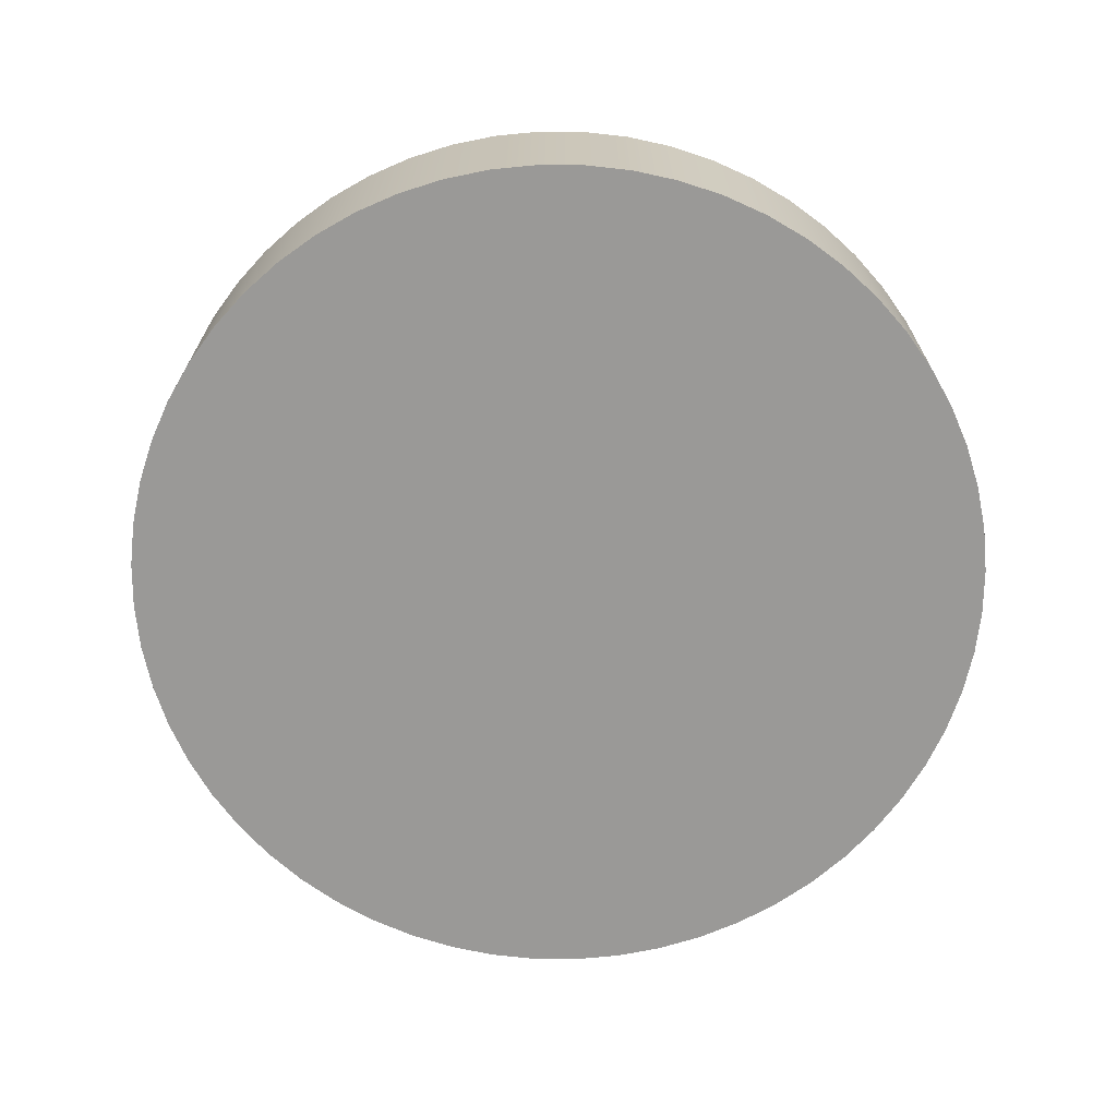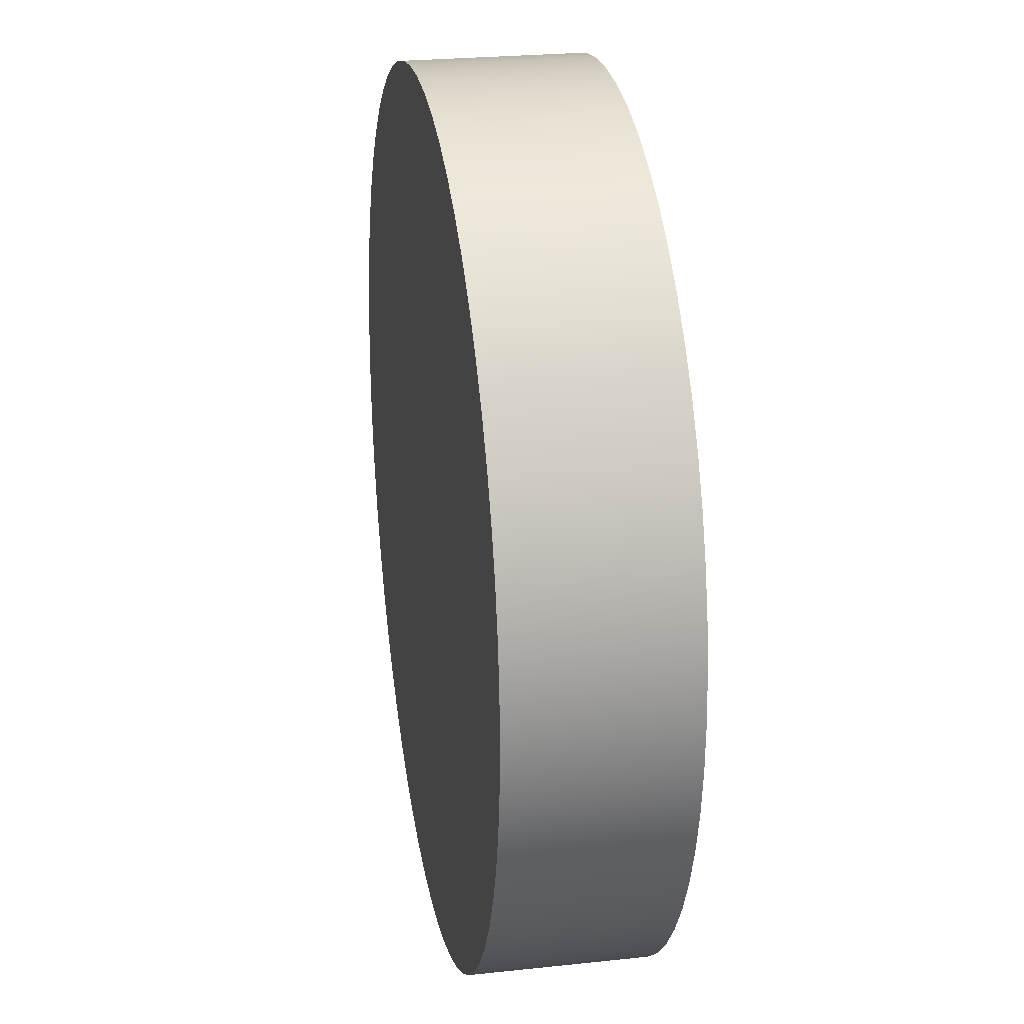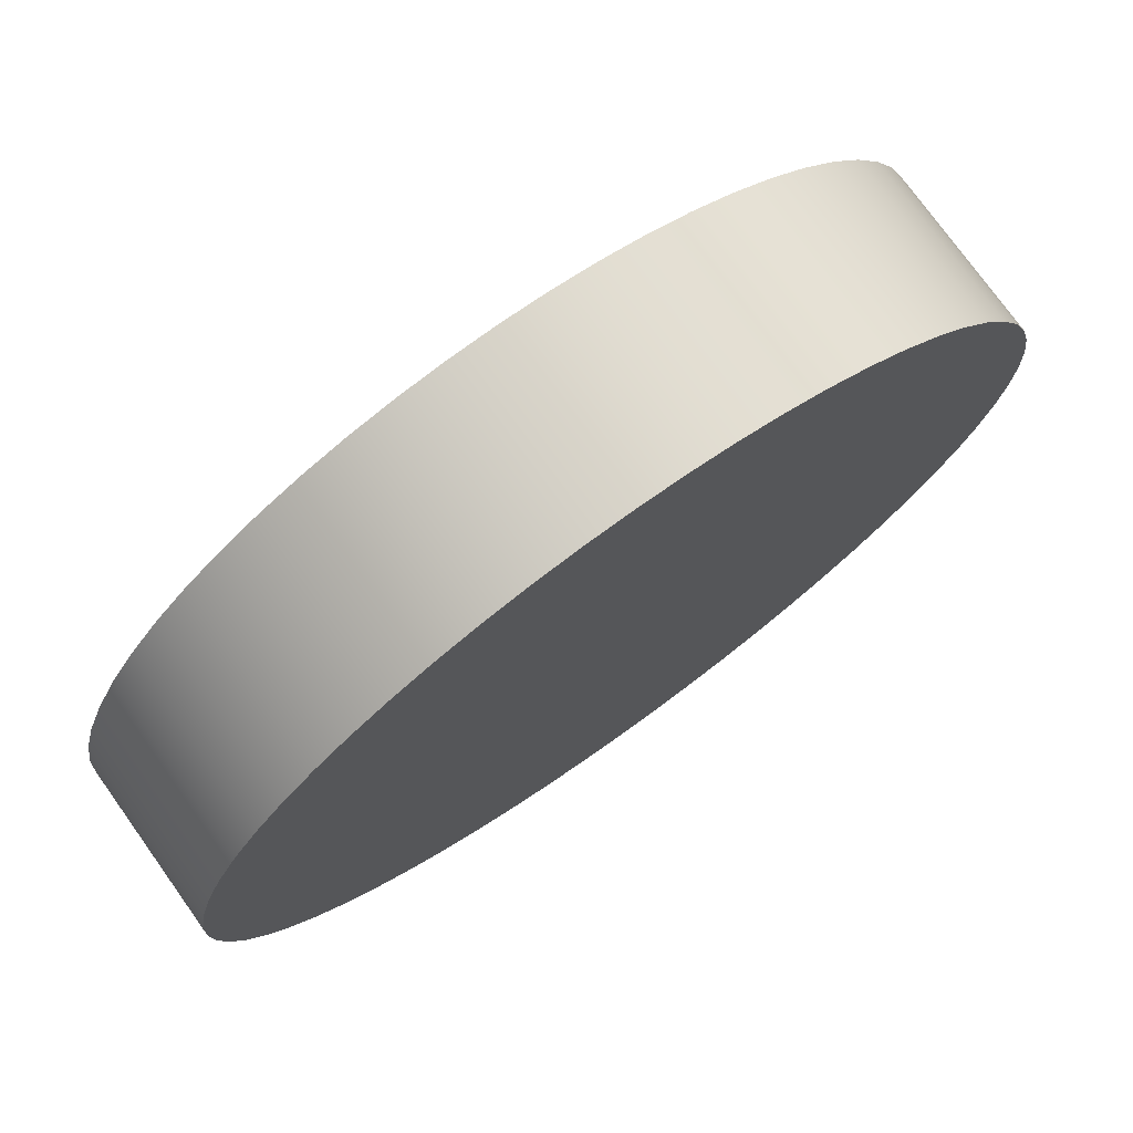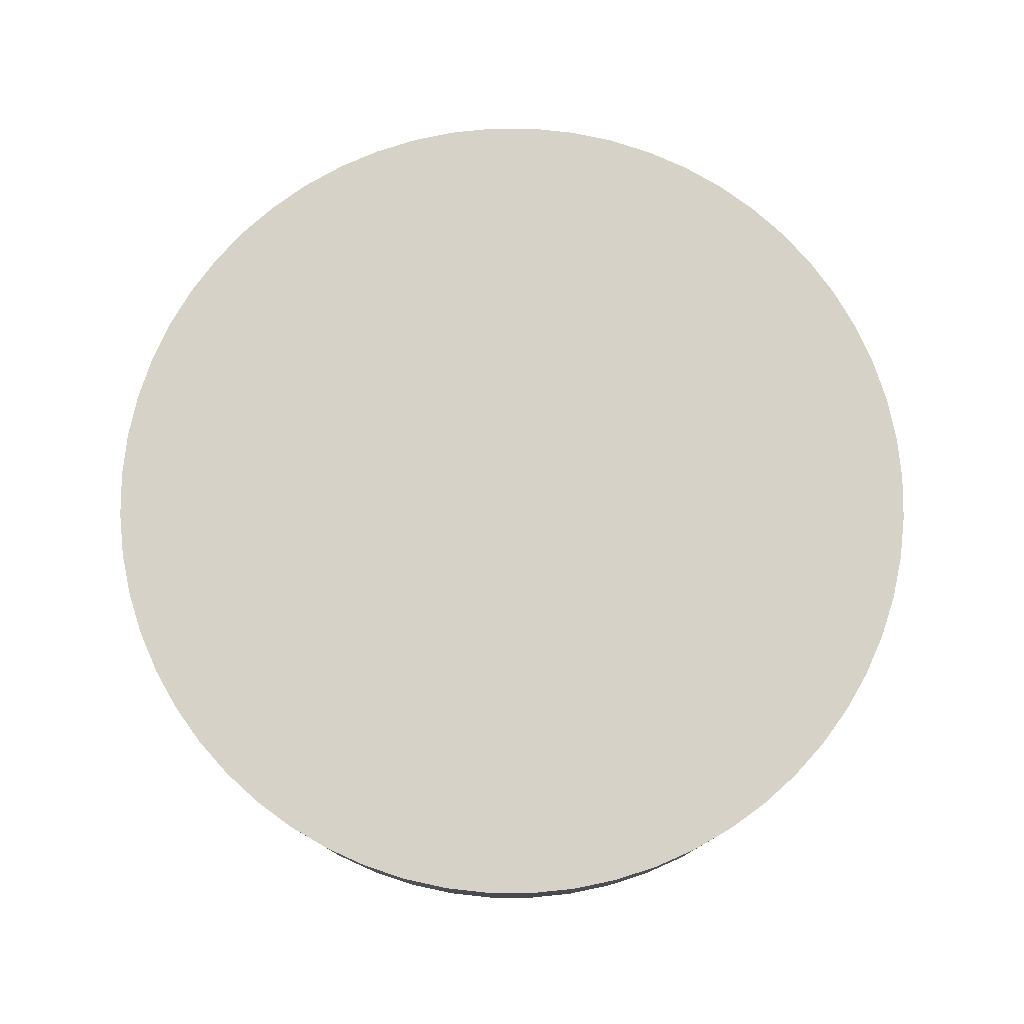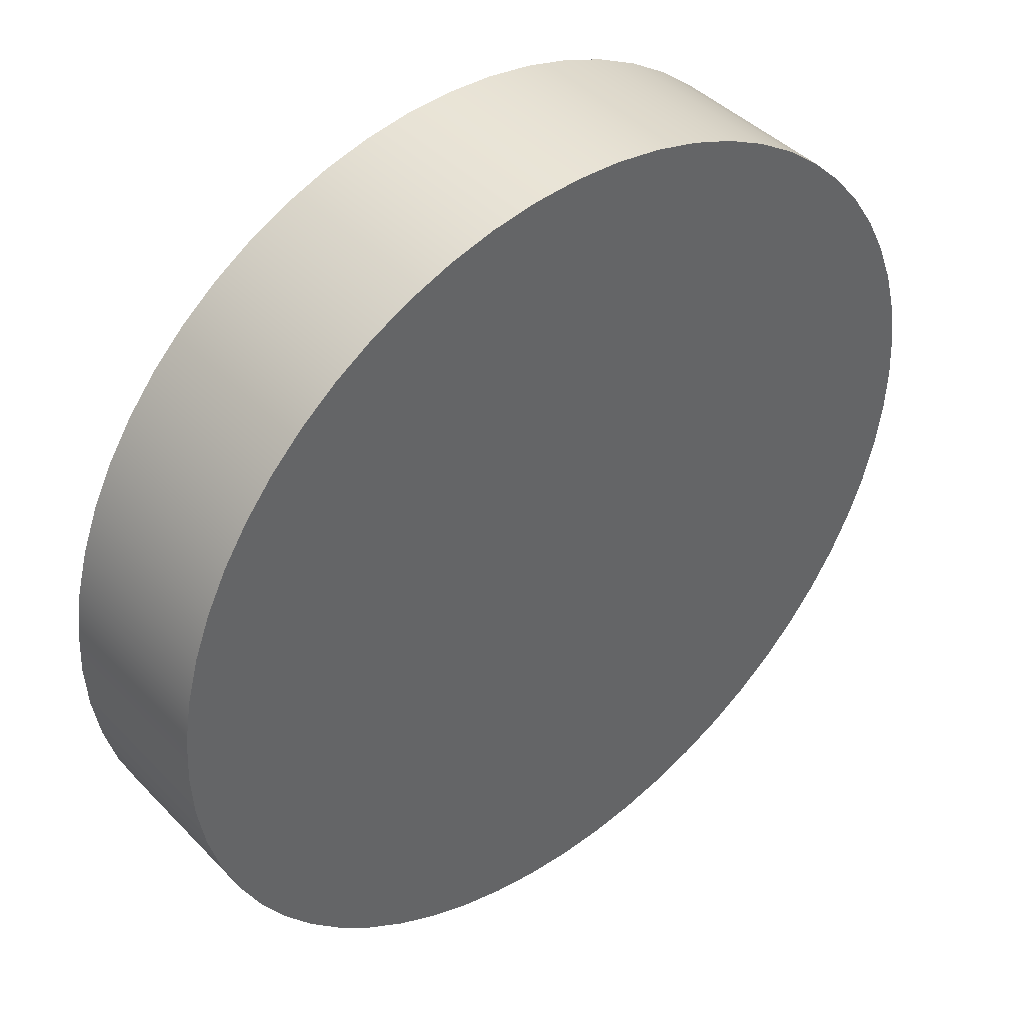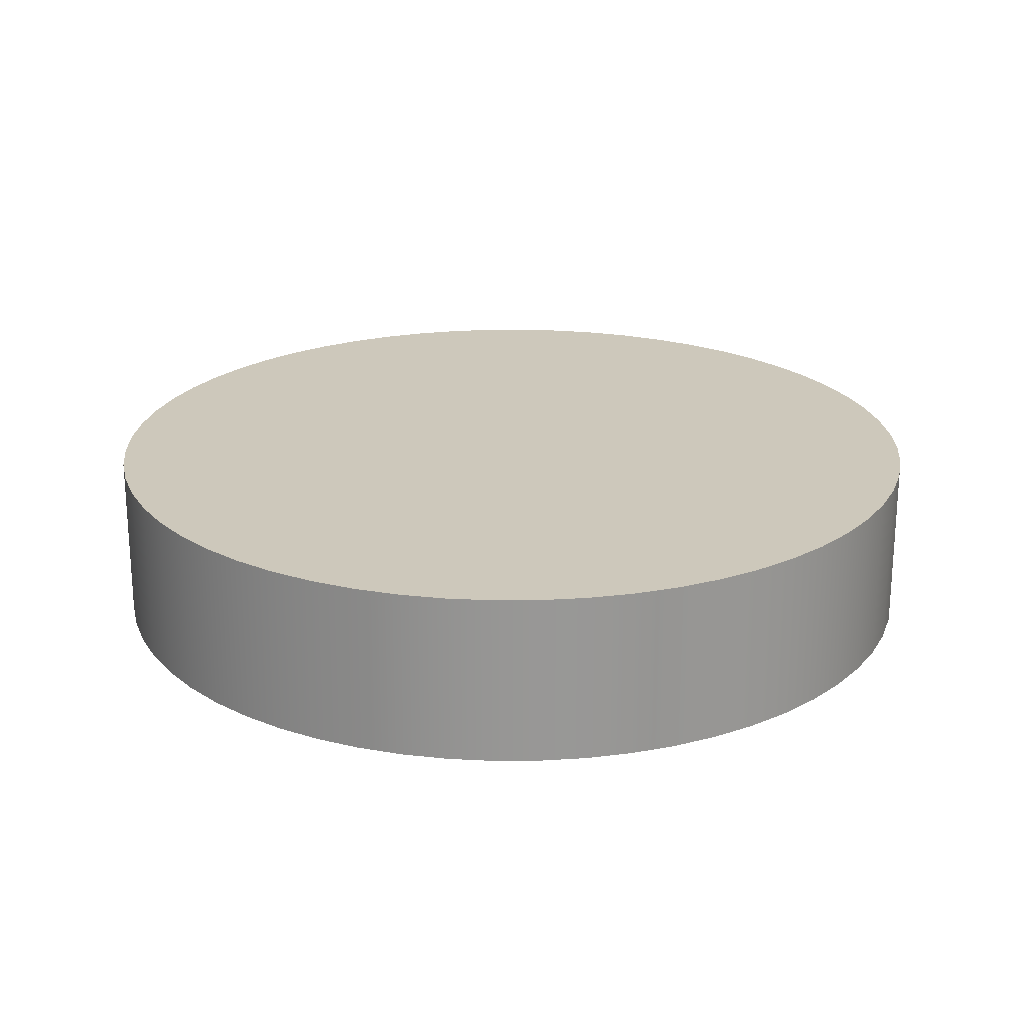
<metadata>
{"format":"obj","ext":"obj","renderer":"f3d","projection":"perspective","resolution":1024,"background":"white","views":[{"elev":-68.9,"azim":32.6,"up":"+Z"},{"elev":25.1,"azim":80.1,"up":"+Y"},{"elev":75.5,"azim":144.4,"up":"+Y"},{"elev":77.9,"azim":171.2,"up":"+Z"},{"elev":42.5,"azim":-39.7,"up":"+Y"},{"elev":22.0,"azim":-111.6,"up":"+Z"}]}
</metadata>
<code>
v 3.946 -3.93 0.7
v 3.956 -3.744 0.7
v 3.985 -3.561 0.7
v 4.033 -3.381 0.7
v 4.099 -3.208 0.7
v 4.184 -3.042 0.7
v 4.285 -2.886 0.7
v 4.402 -2.742 0.7
v 4.533 -2.611 0.7
v 4.678 -2.494 0.7
v 4.834 -2.392 0.7
v 4.999 -2.308 0.7
v 5.173 -2.242 0.7
v 5.352 -2.193 0.7
v 5.536 -2.164 0.7
v 5.721 -2.155 0.7
v 5.907 -2.164 0.7
v 6.09 -2.193 0.7
v 6.27 -2.242 0.7
v 6.443 -2.308 0.7
v 6.609 -2.392 0.7
v 6.765 -2.494 0.7
v 6.909 -2.611 0.7
v 7.04 -2.742 0.7
v 7.157 -2.886 0.7
v 7.258 -3.042 0.7
v 7.343 -3.208 0.7
v 7.409 -3.381 0.7
v 7.457 -3.561 0.7
v 7.487 -3.744 0.7
v 7.496 -3.93 0.7
v 7.487 -4.115 0.7
v 7.457 -4.299 0.7
v 7.409 -4.478 0.7
v 7.343 -4.652 0.7
v 7.258 -4.817 0.7
v 7.157 -4.973 0.7
v 7.04 -5.118 0.7
v 6.909 -5.249 0.7
v 6.765 -5.366 0.7
v 6.609 -5.467 0.7
v 6.443 -5.551 0.7
v 6.27 -5.618 0.7
v 6.09 -5.666 0.7
v 5.907 -5.695 0.7
v 5.721 -5.705 0.7
v 5.536 -5.695 0.7
v 5.352 -5.666 0.7
v 5.173 -5.618 0.7
v 4.999 -5.551 0.7
v 4.834 -5.467 0.7
v 4.678 -5.366 0.7
v 4.533 -5.249 0.7
v 4.402 -5.118 0.7
v 4.285 -4.973 0.7
v 4.184 -4.817 0.7
v 4.099 -4.652 0.7
v 4.033 -4.478 0.7
v 3.985 -4.299 0.7
v 3.956 -4.115 0.7
v 3.946 -3.93 0
v 3.956 -4.115 0
v 3.985 -4.299 0
v 4.033 -4.478 0
v 4.099 -4.652 0
v 4.184 -4.817 0
v 4.285 -4.973 0
v 4.402 -5.118 0
v 4.533 -5.249 0
v 4.678 -5.366 0
v 4.834 -5.467 0
v 4.999 -5.551 0
v 5.173 -5.618 0
v 5.352 -5.666 0
v 5.536 -5.695 0
v 5.721 -5.705 0
v 5.907 -5.695 0
v 6.09 -5.666 0
v 6.27 -5.618 0
v 6.443 -5.551 0
v 6.609 -5.467 0
v 6.765 -5.366 0
v 6.909 -5.249 0
v 7.04 -5.118 0
v 7.157 -4.973 0
v 7.258 -4.817 0
v 7.343 -4.652 0
v 7.409 -4.478 0
v 7.457 -4.299 0
v 7.487 -4.115 0
v 7.496 -3.93 0
v 7.487 -3.744 0
v 7.457 -3.561 0
v 7.409 -3.381 0
v 7.343 -3.208 0
v 7.258 -3.042 0
v 7.157 -2.886 0
v 7.04 -2.742 0
v 6.909 -2.611 0
v 6.765 -2.494 0
v 6.609 -2.392 0
v 6.443 -2.308 0
v 6.27 -2.242 0
v 6.09 -2.193 0
v 5.907 -2.164 0
v 5.721 -2.155 0
v 5.536 -2.164 0
v 5.352 -2.193 0
v 5.173 -2.242 0
v 4.999 -2.308 0
v 4.834 -2.392 0
v 4.678 -2.494 0
v 4.533 -2.611 0
v 4.402 -2.742 0
v 4.285 -2.886 0
v 4.184 -3.042 0
v 4.099 -3.208 0
v 4.033 -3.381 0
v 3.985 -3.561 0
v 3.956 -3.744 0
v 3.946 -3.93 0
v 3.946 -3.93 0.7
v 3.946 -3.93 0.7
v 3.956 -4.115 0.7
v 3.985 -4.299 0.7
v 4.033 -4.478 0.7
v 4.099 -4.652 0.7
v 4.184 -4.817 0.7
v 4.285 -4.973 0.7
v 4.402 -5.118 0.7
v 4.533 -5.249 0.7
v 4.678 -5.366 0.7
v 4.834 -5.467 0.7
v 4.999 -5.551 0.7
v 5.173 -5.618 0.7
v 5.352 -5.666 0.7
v 5.536 -5.695 0.7
v 5.721 -5.705 0.7
v 5.907 -5.695 0.7
v 6.09 -5.666 0.7
v 6.27 -5.618 0.7
v 6.443 -5.551 0.7
v 6.609 -5.467 0.7
v 6.765 -5.366 0.7
v 6.909 -5.249 0.7
v 7.04 -5.118 0.7
v 7.157 -4.973 0.7
v 7.258 -4.817 0.7
v 7.343 -4.652 0.7
v 7.409 -4.478 0.7
v 7.457 -4.299 0.7
v 7.487 -4.115 0.7
v 7.496 -3.93 0.7
v 7.487 -3.744 0.7
v 7.457 -3.561 0.7
v 7.409 -3.381 0.7
v 7.343 -3.208 0.7
v 7.258 -3.042 0.7
v 7.157 -2.886 0.7
v 7.04 -2.742 0.7
v 6.909 -2.611 0.7
v 6.765 -2.494 0.7
v 6.609 -2.392 0.7
v 6.443 -2.308 0.7
v 6.27 -2.242 0.7
v 6.09 -2.193 0.7
v 5.907 -2.164 0.7
v 5.721 -2.155 0.7
v 5.536 -2.164 0.7
v 5.352 -2.193 0.7
v 5.173 -2.242 0.7
v 4.999 -2.308 0.7
v 4.834 -2.392 0.7
v 4.678 -2.494 0.7
v 4.533 -2.611 0.7
v 4.402 -2.742 0.7
v 4.285 -2.886 0.7
v 4.184 -3.042 0.7
v 4.099 -3.208 0.7
v 4.033 -3.381 0.7
v 3.985 -3.561 0.7
v 3.956 -3.744 0.7
v 3.946 -3.93 0
v 3.956 -3.744 0
v 3.985 -3.561 0
v 4.033 -3.381 0
v 4.099 -3.208 0
v 4.184 -3.042 0
v 4.285 -2.886 0
v 4.402 -2.742 0
v 4.533 -2.611 0
v 4.678 -2.494 0
v 4.834 -2.392 0
v 4.999 -2.308 0
v 5.173 -2.242 0
v 5.352 -2.193 0
v 5.536 -2.164 0
v 5.721 -2.155 0
v 5.907 -2.164 0
v 6.09 -2.193 0
v 6.27 -2.242 0
v 6.443 -2.308 0
v 6.609 -2.392 0
v 6.765 -2.494 0
v 6.909 -2.611 0
v 7.04 -2.742 0
v 7.157 -2.886 0
v 7.258 -3.042 0
v 7.343 -3.208 0
v 7.409 -3.381 0
v 7.457 -3.561 0
v 7.487 -3.744 0
v 7.496 -3.93 0
v 7.487 -4.115 0
v 7.457 -4.299 0
v 7.409 -4.478 0
v 7.343 -4.652 0
v 7.258 -4.817 0
v 7.157 -4.973 0
v 7.04 -5.118 0
v 6.909 -5.249 0
v 6.765 -5.366 0
v 6.609 -5.467 0
v 6.443 -5.551 0
v 6.27 -5.618 0
v 6.09 -5.666 0
v 5.907 -5.695 0
v 5.721 -5.705 0
v 5.536 -5.695 0
v 5.352 -5.666 0
v 5.173 -5.618 0
v 4.999 -5.551 0
v 4.834 -5.467 0
v 4.678 -5.366 0
v 4.533 -5.249 0
v 4.402 -5.118 0
v 4.285 -4.973 0
v 4.184 -4.817 0
v 4.099 -4.652 0
v 4.033 -4.478 0
v 3.985 -4.299 0
v 3.956 -4.115 0
g 61fd7aa6-e331-11ea-b8f8-54bf646e7e1f
f 2 120 1
f 1 120 121
f 122 61 60
f 60 61 62
f 60 62 59
f 59 62 63
f 59 63 58
f 58 63 64
f 58 64 57
f 57 64 65
f 57 65 56
f 56 65 66
f 56 66 55
f 55 66 67
f 55 67 54
f 54 67 68
f 54 68 53
f 53 68 69
f 53 69 52
f 52 69 70
f 52 70 51
f 51 70 71
f 51 71 50
f 50 71 72
f 50 72 49
f 49 72 73
f 49 73 48
f 48 73 74
f 48 74 47
f 47 74 75
f 47 75 46
f 46 75 76
f 46 76 45
f 45 76 77
f 45 77 44
f 44 77 78
f 44 78 43
f 43 78 79
f 43 79 42
f 42 79 80
f 42 80 41
f 41 80 81
f 41 81 40
f 40 81 82
f 40 82 39
f 39 82 83
f 39 83 38
f 38 83 84
f 38 84 37
f 37 84 85
f 37 85 36
f 36 85 86
f 36 86 35
f 35 86 87
f 35 87 34
f 34 87 88
f 34 88 33
f 33 88 89
f 33 89 32
f 32 89 90
f 32 90 31
f 31 90 91
f 31 91 30
f 30 91 92
f 30 92 29
f 29 92 93
f 29 93 28
f 28 93 94
f 28 94 27
f 27 94 95
f 27 95 26
f 26 95 96
f 26 96 25
f 25 96 97
f 25 97 24
f 24 97 98
f 24 98 23
f 23 98 99
f 23 99 22
f 22 99 100
f 22 100 21
f 21 100 101
f 21 101 20
f 20 101 102
f 20 102 19
f 19 102 103
f 19 103 18
f 18 103 104
f 18 104 17
f 17 104 105
f 17 105 16
f 16 105 106
f 16 106 15
f 15 106 107
f 15 107 14
f 14 107 108
f 14 108 13
f 13 108 109
f 13 109 12
f 12 109 110
f 12 110 11
f 11 110 111
f 11 111 10
f 10 111 112
f 10 112 9
f 9 112 113
f 9 113 8
f 8 113 114
f 8 114 7
f 7 114 115
f 7 115 6
f 6 115 116
f 6 116 5
f 5 116 117
f 5 117 4
f 4 117 118
f 4 118 3
f 3 118 119
f 3 119 2
f 2 119 120
g 61fdefd4-e331-11ea-ab18-54bf646e7e1f
f 124 152 123
f 123 152 153
f 123 153 182
f 182 153 154
f 182 154 181
f 181 154 155
f 181 155 180
f 180 155 156
f 180 156 179
f 179 156 157
f 179 157 178
f 178 157 158
f 178 158 177
f 177 158 159
f 177 159 176
f 176 159 160
f 176 160 175
f 175 160 161
f 175 161 174
f 174 161 162
f 174 162 173
f 173 162 163
f 173 163 172
f 172 163 164
f 172 164 171
f 171 164 165
f 171 165 170
f 170 165 166
f 170 166 169
f 169 166 167
f 169 167 168
f 152 124 151
f 151 124 125
f 151 125 150
f 150 125 126
f 150 126 149
f 149 126 127
f 149 127 148
f 148 127 128
f 148 128 147
f 147 128 129
f 147 129 146
f 146 129 130
f 146 130 145
f 145 130 131
f 145 131 144
f 144 131 132
f 144 132 143
f 143 132 133
f 143 133 142
f 142 133 134
f 142 134 141
f 141 134 135
f 141 135 140
f 140 135 136
f 140 136 139
f 139 136 137
f 139 137 138
g 61fe3ddc-e331-11ea-a8c7-54bf646e7e1f
f 184 212 183
f 183 212 213
f 183 213 242
f 242 213 214
f 242 214 241
f 241 214 215
f 241 215 240
f 240 215 216
f 240 216 239
f 239 216 217
f 239 217 238
f 238 217 218
f 238 218 237
f 237 218 219
f 237 219 236
f 236 219 220
f 236 220 235
f 235 220 221
f 235 221 234
f 234 221 222
f 234 222 233
f 233 222 223
f 233 223 232
f 232 223 224
f 232 224 231
f 231 224 225
f 231 225 230
f 230 225 226
f 230 226 229
f 229 226 227
f 229 227 228
f 212 184 211
f 211 184 185
f 211 185 210
f 210 185 186
f 210 186 209
f 209 186 187
f 209 187 208
f 208 187 188
f 208 188 207
f 207 188 189
f 207 189 206
f 206 189 190
f 206 190 205
f 205 190 191
f 205 191 204
f 204 191 192
f 204 192 203
f 203 192 193
f 203 193 202
f 202 193 194
f 202 194 201
f 201 194 195
f 201 195 200
f 200 195 196
f 200 196 199
f 199 196 197
f 199 197 198

</code>
